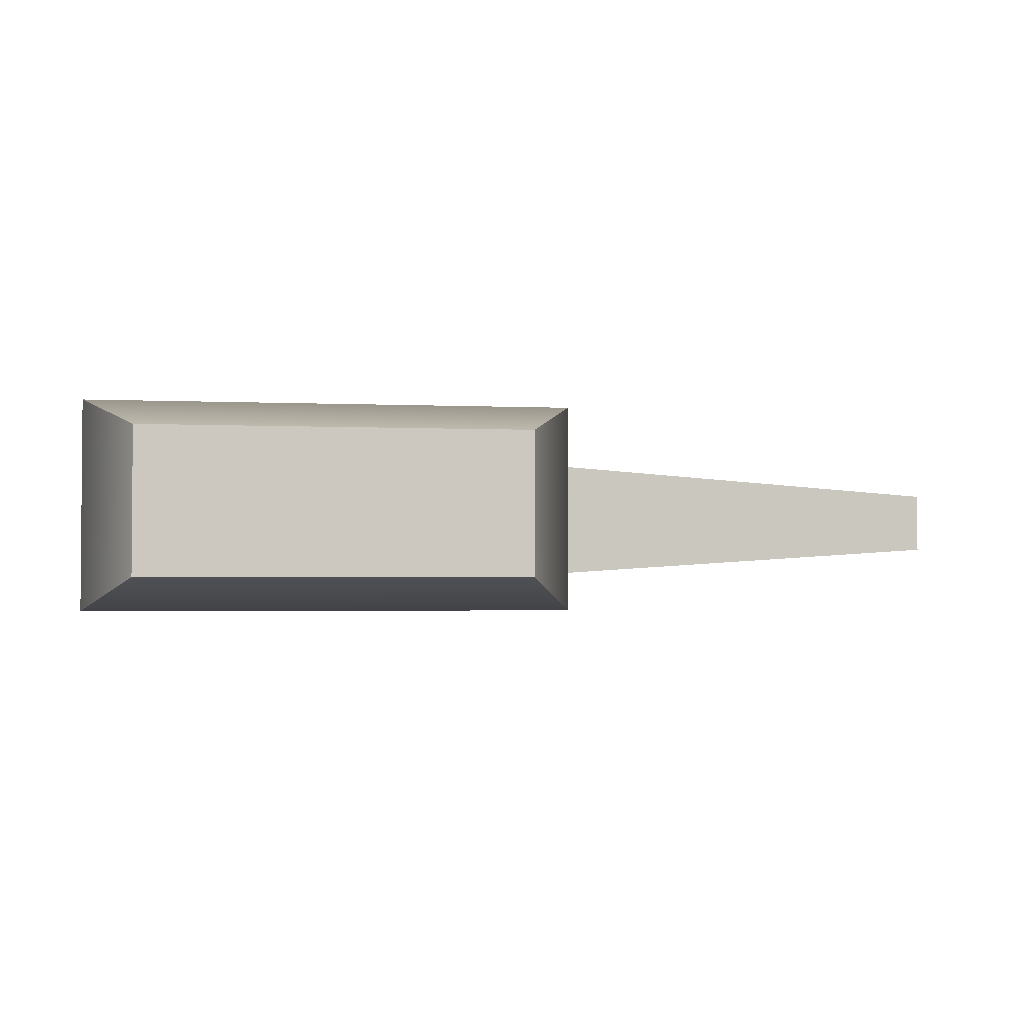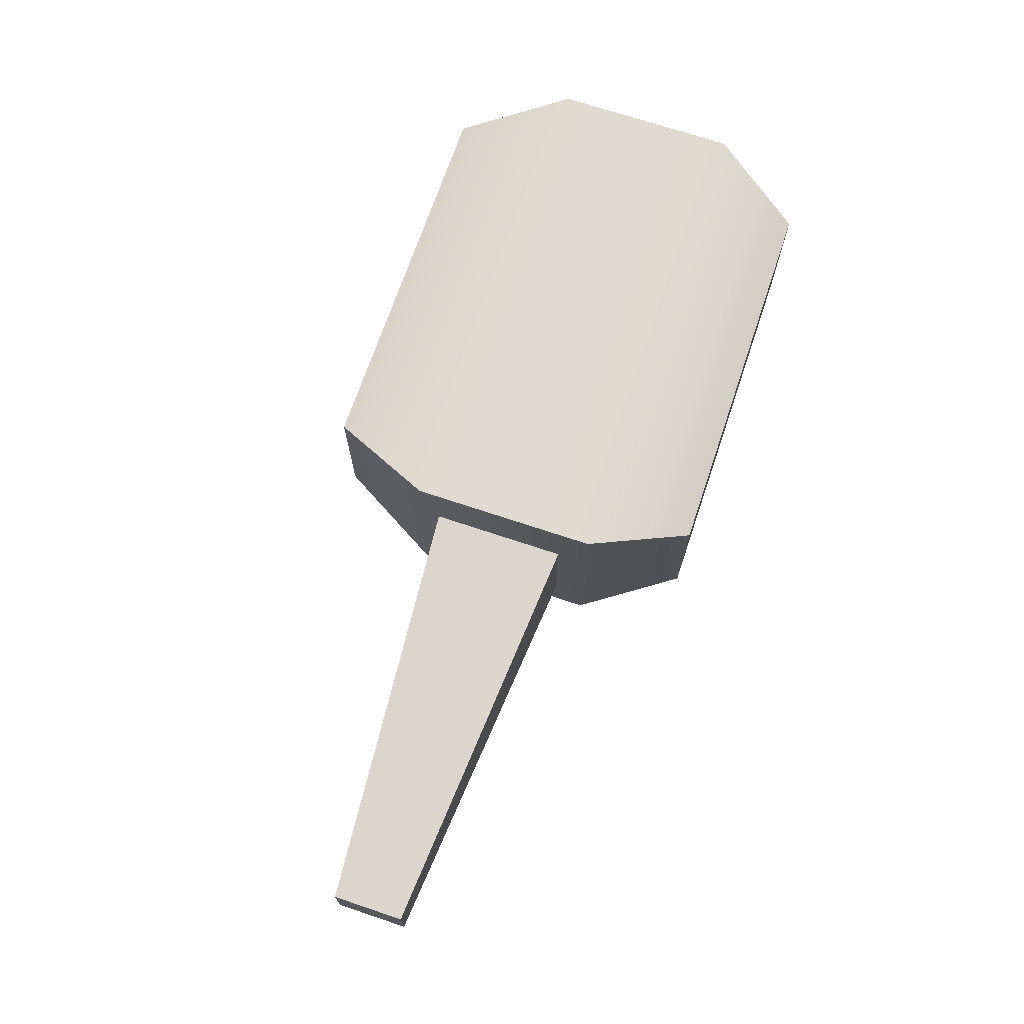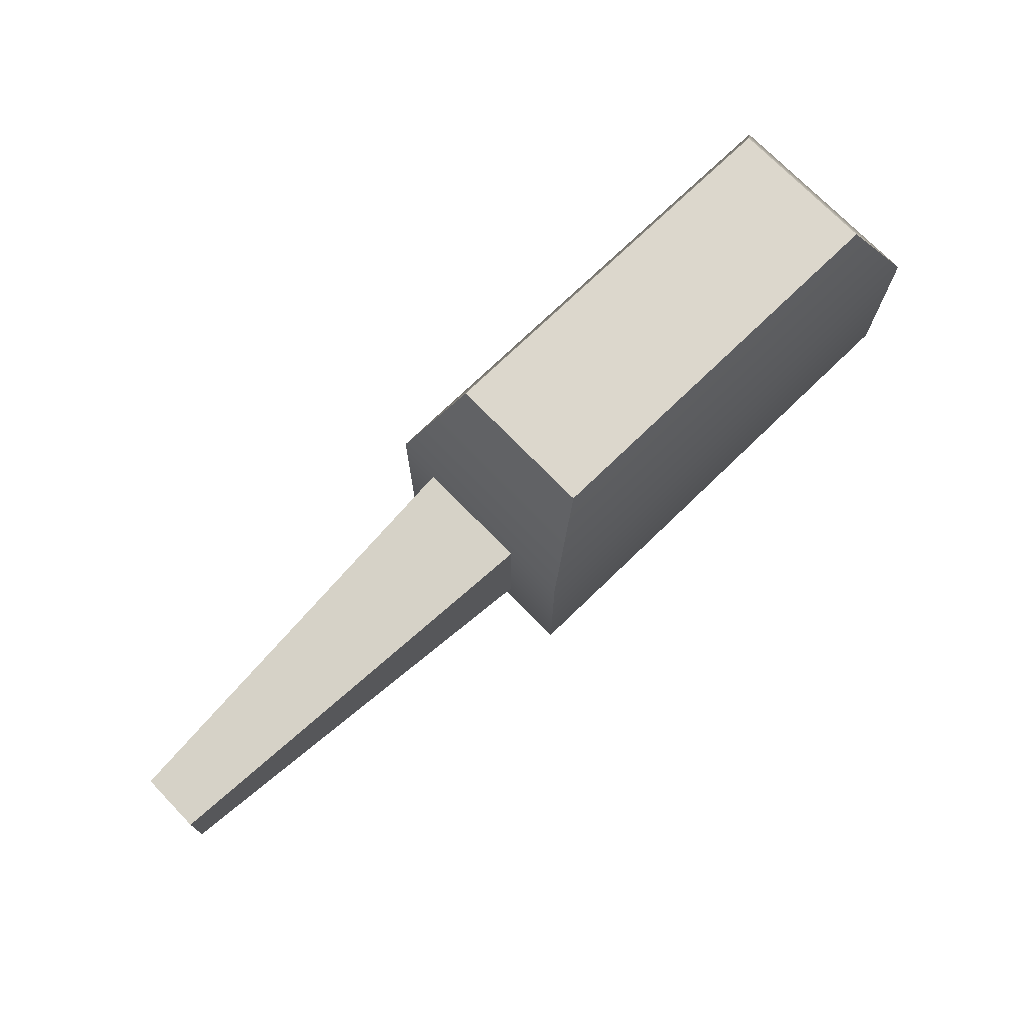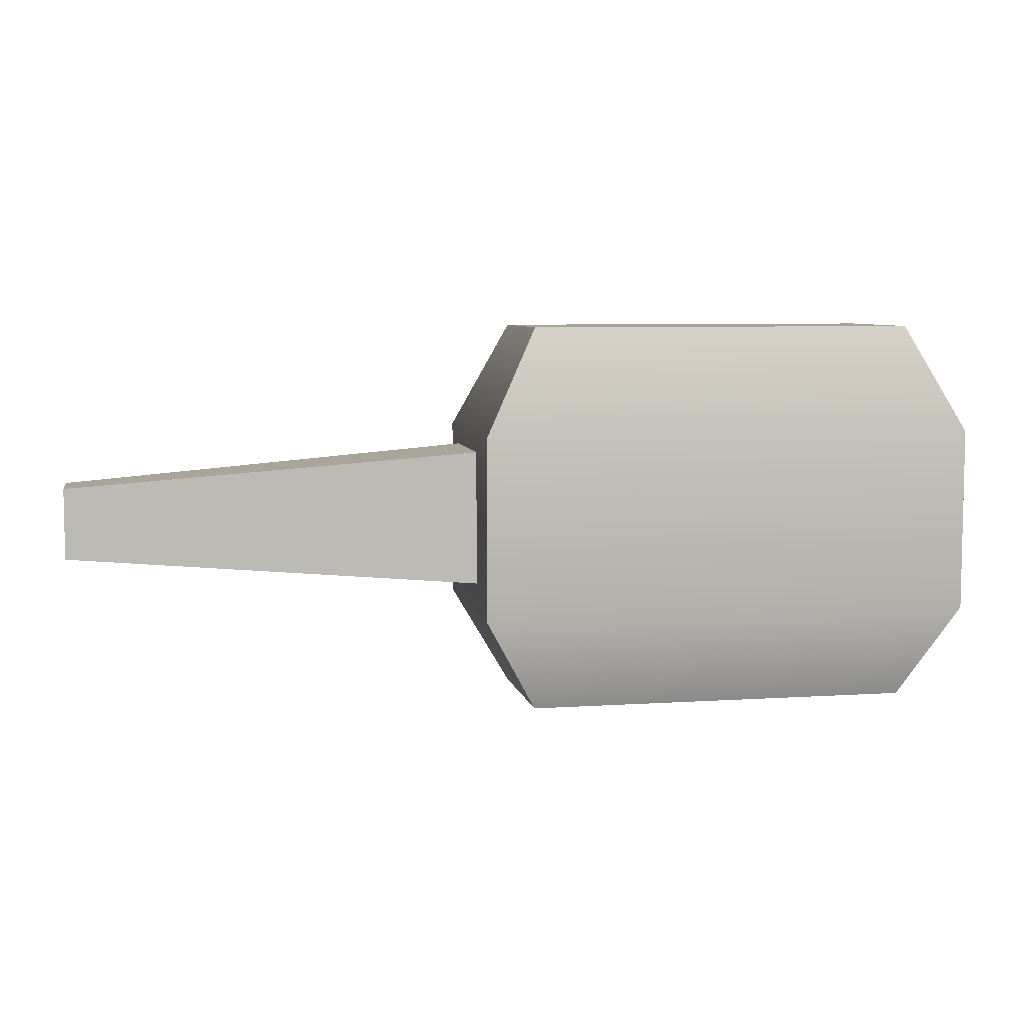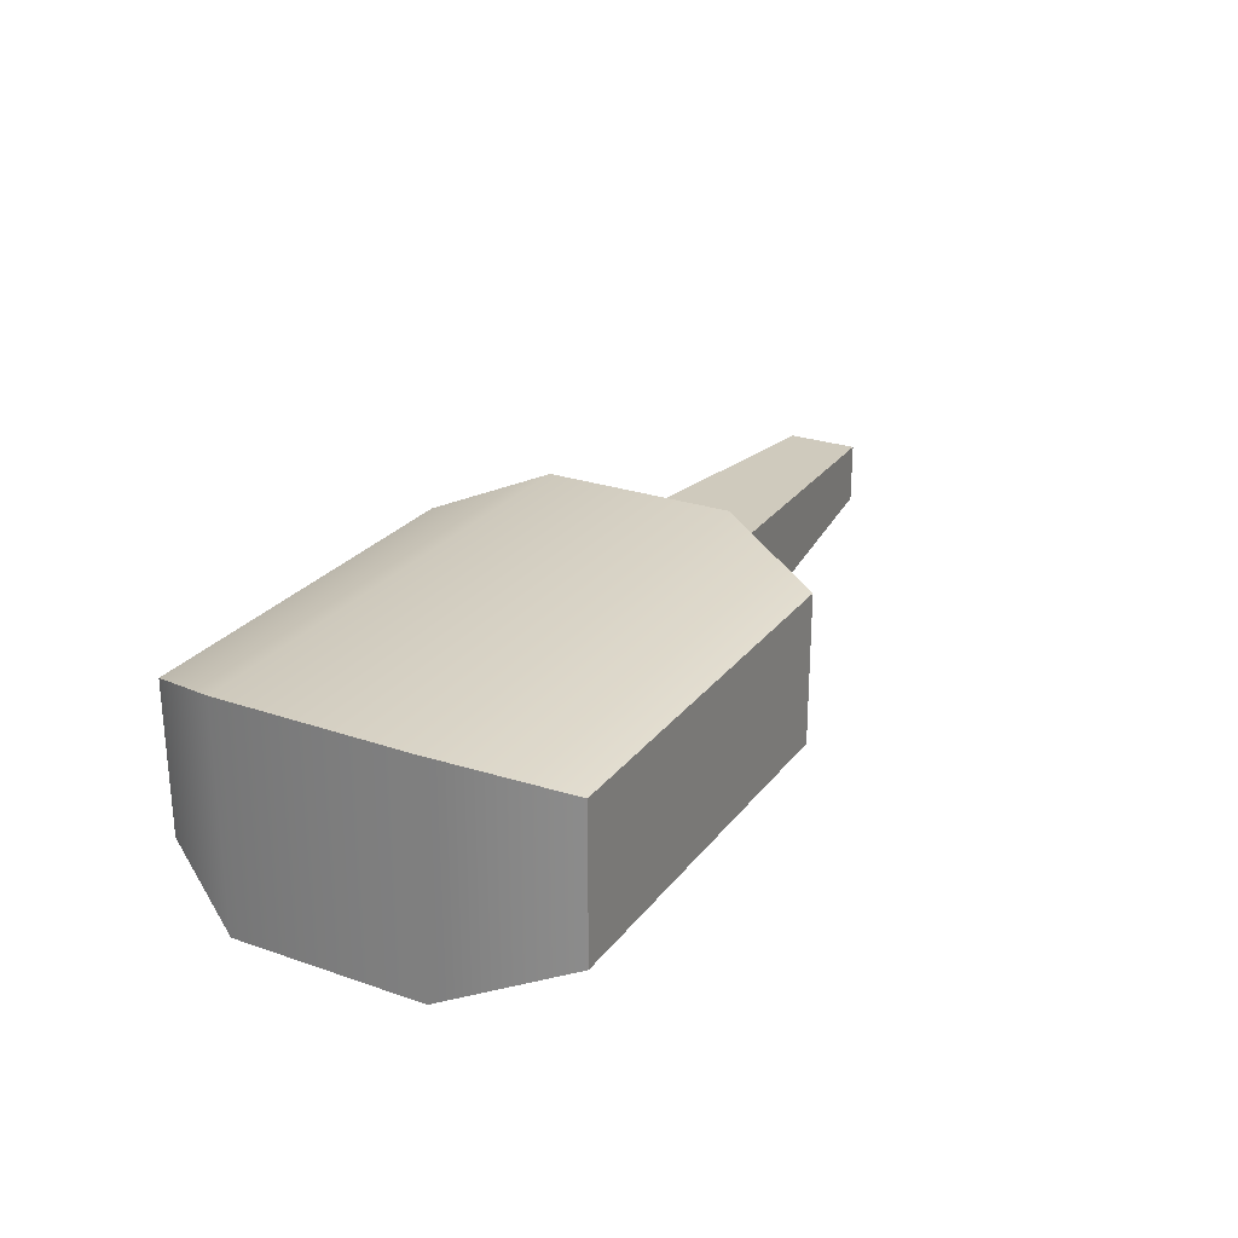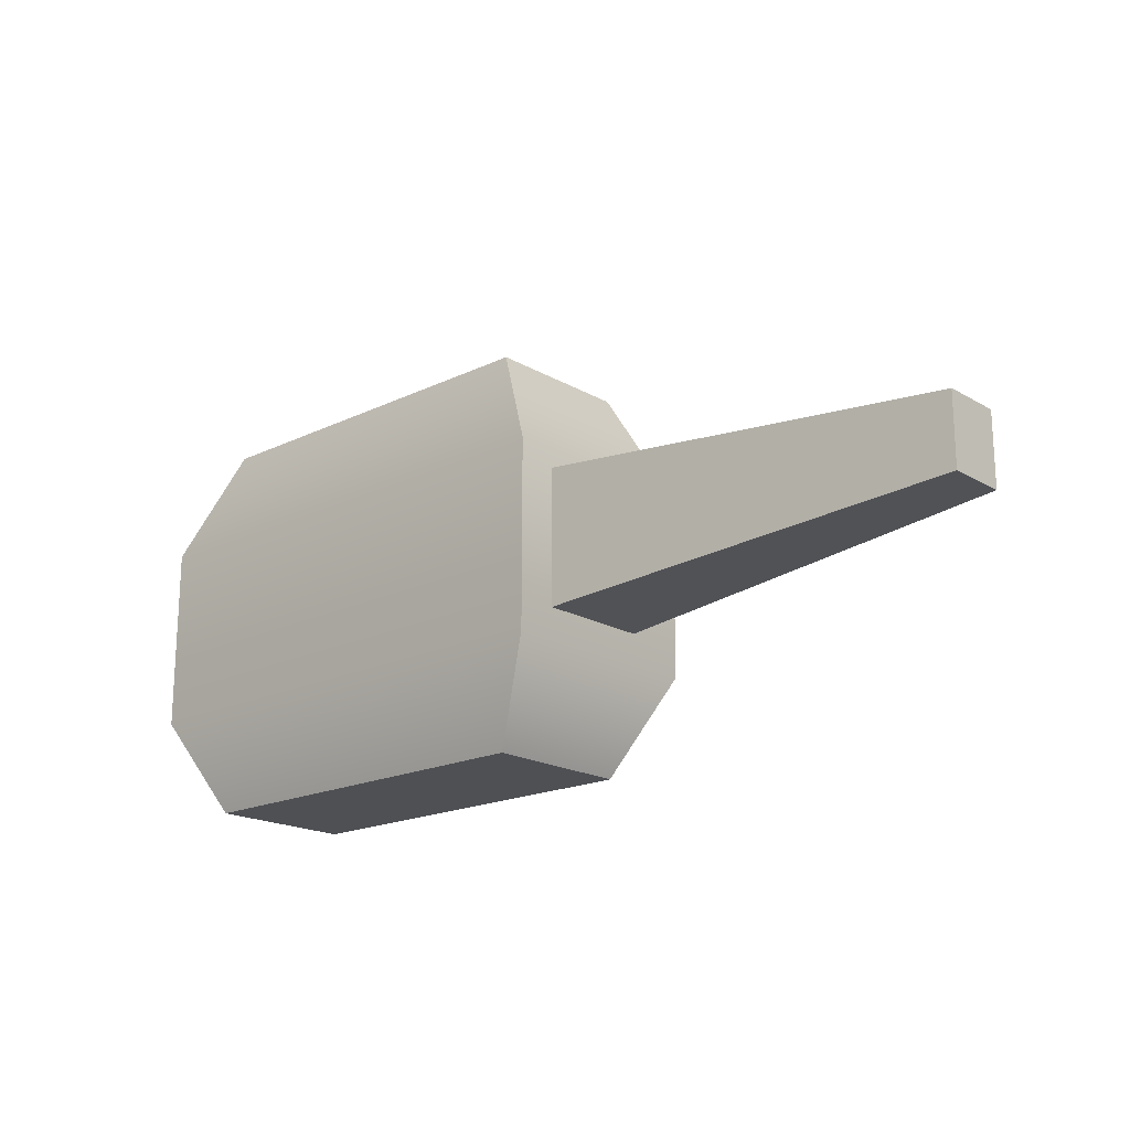
<metadata>
{"format":"obj","ext":"obj","renderer":"f3d","projection":"perspective","resolution":1024,"background":"white","views":[{"elev":-2.5,"azim":-9.5,"up":"+Y"},{"elev":69.9,"azim":108.6,"up":"+Y"},{"elev":72.9,"azim":135.9,"up":"+Z"},{"elev":6.8,"azim":169.1,"up":"+Z"},{"elev":25.8,"azim":-61.3,"up":"+Y"},{"elev":-18.7,"azim":42.4,"up":"+Z"}]}
</metadata>
<code>
g default
v 0.9055 1.537 0.2898
v 2.742 1.658 0.1463
v 0.9055 2.026 0.2898
v 2.742 1.905 0.1463
v 0.9055 2.026 -0.2898
v 2.742 1.905 -0.1463
v 0.9055 1.537 -0.2898
v 2.742 1.658 -0.1463
v -0.8122 1.522 -0.8042
v -0.8122 1.522 0.8042
v -0.8122 2.131 -0.8042
v -0.8122 2.131 0.8042
v 0.8122 2.131 -0.8042
v 0.8122 2.131 0.8042
v 0.8122 1.522 -0.8042
v 0.8122 1.522 0.8042
v -1.04 1.382 -0.4053
v 1.04 1.382 -0.4053
v 1.04 2.272 -0.4053
v -1.04 2.272 -0.4053
v -1.04 1.382 0.3576
v -1.04 2.272 0.3576
v 1.04 2.272 0.3576
v 1.04 1.382 0.3576
g Turret_Head_Basic
f 1 2 4 3
f 3 4 6 5
f 5 6 8 7
f 7 8 2 1
f 2 8 6 4
f 7 1 3 5
f 20 17 21 22
f 19 20 22 23
f 18 19 23 24
f 17 18 24 21
f 10 16 14 12
f 15 9 11 13
f 15 18 17 9
f 13 19 18 15
f 11 20 19 13
f 9 17 20 11
f 22 21 10 12
f 23 22 12 14
f 24 23 14 16
f 21 24 16 10

</code>
